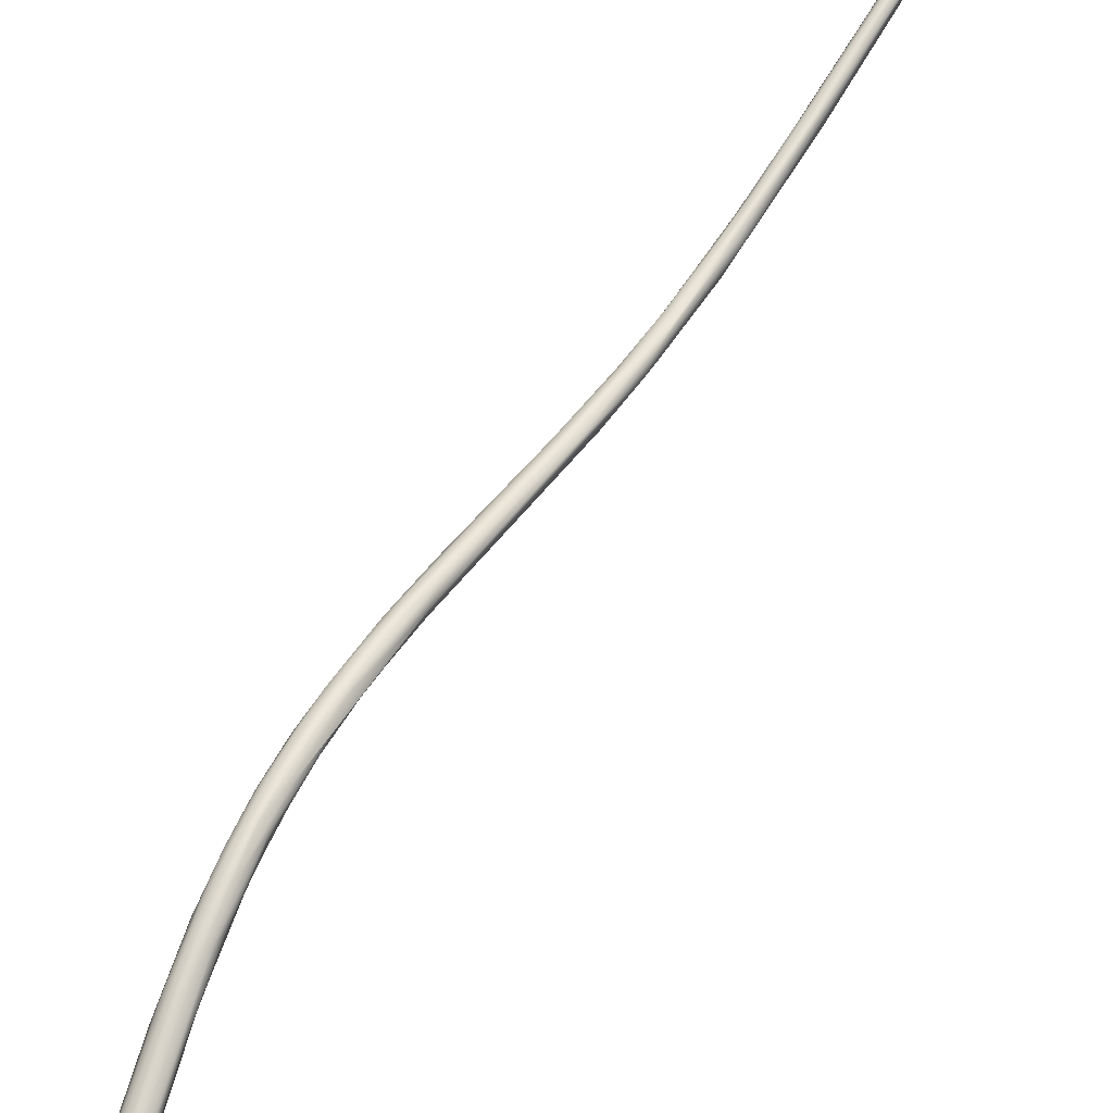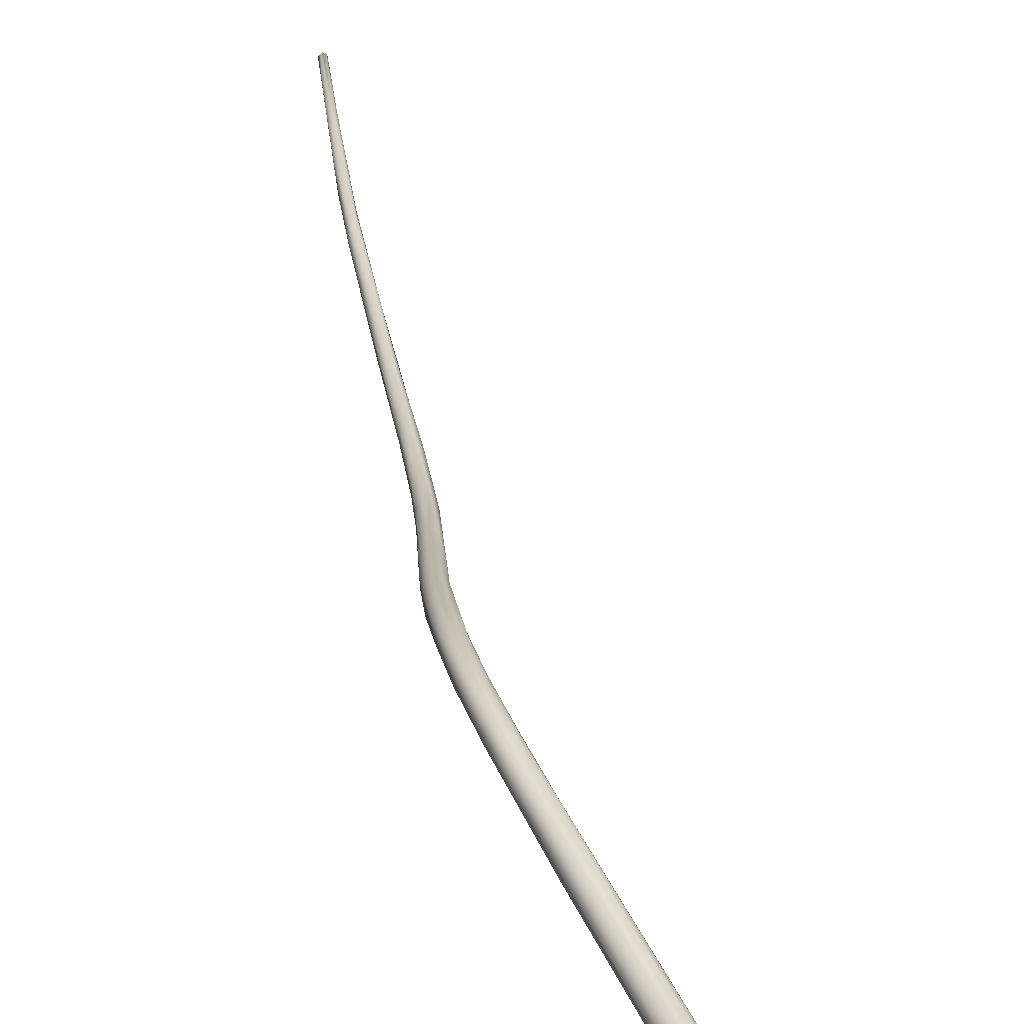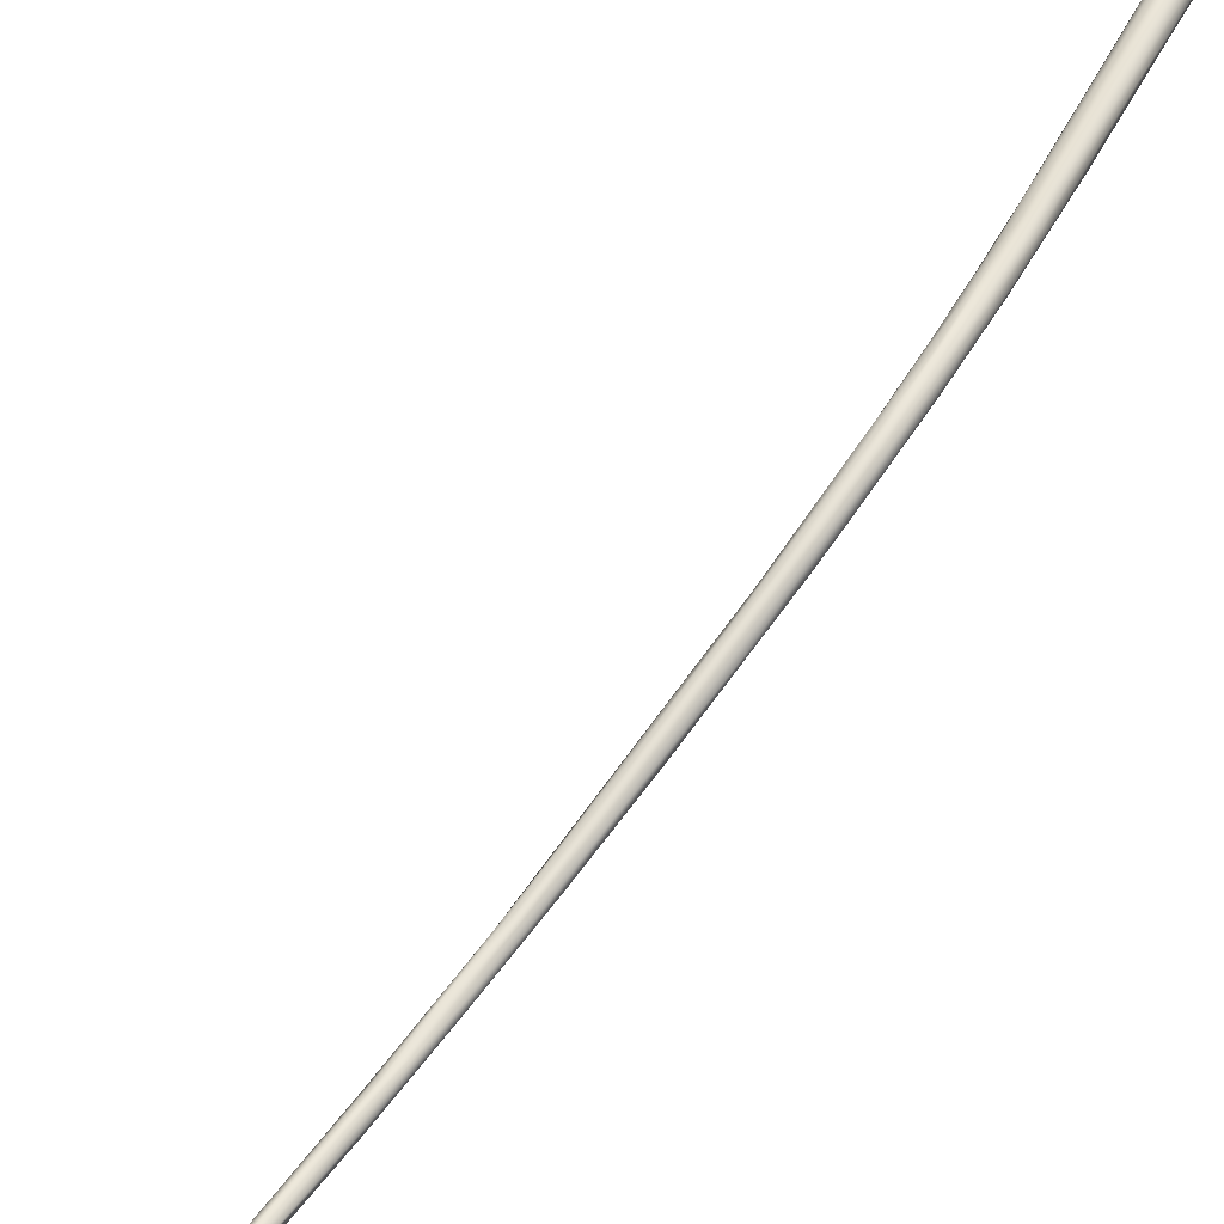
<metadata>
{"format":"obj","ext":"obj","renderer":"f3d","projection":"perspective","resolution":1024,"background":"white","views":[{"elev":73.2,"azim":38.9,"up":"+Y"},{"elev":35.2,"azim":0.2,"up":"+Y"},{"elev":38.7,"azim":-137.8,"up":"+Y"}]}
</metadata>
<code>
o FJ2266.obj_grp1.1003
v -1.145 -0.5101 3.995
v -1.145 -0.5099 3.994
v -1.145 -0.5098 3.996
v -1.145 -0.5099 3.996
v -1.136 -0.4983 4.076
v -1.145 -0.51 3.995
v -1.138 -0.4993 4.07
v -1.145 -0.5099 3.994
v -1.145 -0.51 3.995
v -1.146 -0.5092 3.995
v -1.145 -0.51 3.995
v -1.145 -0.51 3.995
v -1.146 -0.5089 4
v -1.146 -0.5089 4
v -1.146 -0.5088 3.994
v -1.146 -0.5075 3.995
v -1.145 -0.5053 4.013
v -1.145 -0.5088 3.993
v -1.145 -0.5075 3.994
v -1.144 -0.5096 3.994
v -1.145 -0.5099 3.994
v -1.145 -0.5099 3.994
v -1.145 -0.5085 3.993
v -1.144 -0.5086 3.994
v -1.144 -0.5078 3.994
v -1.139 -0.4991 4.048
v -1.145 -0.51 3.995
v -1.14 -0.5021 4.034
v -1.135 -0.4966 4.083
v -1.135 -0.4947 4.104
v -1.14 -0.4981 4.054
v -1.138 -0.4949 4.089
v -1.14 -0.497 4.067
v -1.133 -0.4936 4.117
v -1.137 -0.4931 4.089
v -1.133 -0.4914 4.105
v -1.131 -0.4935 4.117
v -1.132 -0.494 4.1
v -1.133 -0.4898 4.114
v -1.134 -0.4906 4.123
v -1.133 -0.4898 4.117
v -1.129 -0.4908 4.129
v -1.125 -0.486 4.183
v -1.123 -0.4822 4.184
v -1.122 -0.481 4.198
v -1.117 -0.4831 4.202
v -1.122 -0.4871 4.185
v -1.123 -0.487 4.184
v -1.123 -0.4831 4.178
v -1.121 -0.4829 4.185
v -1.123 -0.482 4.198
v -1.119 -0.4792 4.23
v -1.12 -0.4861 4.191
v -1.118 -0.4838 4.212
v -1.118 -0.4816 4.224
v -1.119 -0.4793 4.206
v -1.118 -0.4773 4.232
v -1.112 -0.4758 4.237
v -1.116 -0.4825 4.214
v -1.119 -0.4772 4.225
v -1.117 -0.4751 4.232
v -1.116 -0.4803 4.233
v -1.114 -0.479 4.238
v -1.114 -0.4731 4.262
v -1.113 -0.4751 4.257
v -1.114 -0.4739 4.238
v -1.115 -0.4733 4.239
v -1.116 -0.4721 4.248
v -1.115 -0.4692 4.261
v -1.111 -0.4757 4.246
v -1.111 -0.4751 4.254
v -1.111 -0.472 4.267
v -1.115 -0.4704 4.265
v -1.112 -0.4699 4.275
v -1.111 -0.468 4.261
v -1.113 -0.4677 4.262
v -1.113 -0.4622 4.29
v -1.114 -0.4641 4.28
v -1.112 -0.4647 4.288
v -1.113 -0.4626 4.28
v -1.108 -0.4655 4.277
v -1.109 -0.4696 4.271
v -1.109 -0.4654 4.286
v -1.109 -0.4647 4.274
v -1.11 -0.4631 4.294
v -1.112 -0.4626 4.278
v -1.11 -0.4614 4.281
v -1.112 -0.4542 4.304
v -1.11 -0.4561 4.311
v -1.11 -0.4528 4.303
v -1.111 -0.4378 4.343
v -1.111 -0.4502 4.322
v -1.107 -0.4608 4.295
v -1.108 -0.4543 4.301
v -1.108 -0.4579 4.306
v -1.108 -0.4485 4.313
v -1.108 -0.436 4.357
v -1.111 -0.4348 4.353
v -1.109 -0.4308 4.366
v -1.11 -0.43 4.355
v -1.11 -0.4281 4.363
v -1.105 -0.4346 4.359
v -1.104 -0.4336 4.356
v -1.104 -0.431 4.355
v -1.107 -0.4259 4.362
v -1.109 -0.425 4.377
v -1.107 -0.4282 4.376
v -1.108 -0.4195 4.384
v -1.108 -0.422 4.374
v -1.103 -0.427 4.368
v -1.106 -0.4315 4.35
v -1.104 -0.4274 4.377
v -1.106 -0.4222 4.391
v -1.105 -0.4194 4.378
v -1.107 -0.4174 4.397
v -1.104 -0.4158 4.41
v -1.106 -0.4165 4.387
v -1.106 -0.4152 4.395
v -1.102 -0.4255 4.377
v -1.102 -0.4227 4.387
v -1.101 -0.4204 4.385
v -1.103 -0.4222 4.393
v -1.103 -0.4188 4.381
v -1.098 -0.4114 4.407
v -1.103 -0.4178 4.407
v -1.103 -0.4195 4.402
v -1.1 -0.4195 4.4
v -1.102 -0.4139 4.395
v -1.104 -0.4128 4.412
v -1.104 -0.4117 4.41
v -1.103 -0.4129 4.418
v -1.102 -0.4118 4.402
v -1.103 -0.4107 4.408
v -1.099 -0.4187 4.396
v -1.098 -0.4163 4.416
v -1.1 -0.4155 4.42
v -1.097 -0.416 4.413
v -1.099 -0.4163 4.396
v -1.096 -0.4096 4.441
v -1.099 -0.4084 4.417
v -1.098 -0.4084 4.417
v -1.099 -0.4079 4.424
v -1.101 -0.4096 4.425
v -1.098 -0.4167 4.407
v -1.097 -0.4139 4.41
v -1.094 -0.4121 4.421
v -1.095 -0.4146 4.429
v -1.093 -0.4136 4.428
v -1.096 -0.4138 4.433
v -1.096 -0.4119 4.441
v -1.095 -0.4101 4.418
v -1.094 -0.407 4.429
v -1.097 -0.4079 4.435
v -1.095 -0.4063 4.432
v -1.093 -0.4138 4.439
v -1.092 -0.4115 4.429
v -1.089 -0.4095 4.463
v -1.08 -0.4128 4.485
v -1.09 -0.4075 4.457
v -1.089 -0.4084 4.439
v -1.088 -0.4066 4.443
v -1.093 -0.4059 4.44
v -1.095 -0.407 4.441
v -1.091 -0.4061 4.45
v -1.089 -0.4056 4.448
v -1.088 -0.4134 4.448
v -1.089 -0.4133 4.456
v -1.085 -0.4113 4.45
v -1.086 -0.4054 4.458
v -1.082 -0.4139 4.466
v -1.082 -0.412 4.46
v -1.085 -0.4098 4.449
v -1.08 -0.4086 4.463
v -1.083 -0.4075 4.475
v -1.086 -0.4061 4.465
v -1.069 -0.4109 4.514
v -1.065 -0.4154 4.522
v -1.064 -0.4133 4.528
v -1.058 -0.4093 4.522
v -1.062 -0.4078 4.516
v -1.072 -0.4086 4.504
v -1.07 -0.4072 4.502
v -1.065 -0.4161 4.509
v -1.061 -0.4132 4.512
v -1.069 -0.4159 4.505
v -1.064 -0.4091 4.524
v -1.054 -0.4111 4.528
v -1.061 -0.4153 4.514
v -1.063 -0.4077 4.523
v -1.061 -0.4164 4.524
v -1.062 -0.4113 4.534
v -1.06 -0.4163 4.521
v -1.052 -0.4096 4.565
v -1.056 -0.4159 4.537
v -1.055 -0.4154 4.531
v -1.056 -0.4154 4.541
v -1.057 -0.4138 4.545
v -1.056 -0.4098 4.552
v -1.053 -0.4135 4.532
v -1.058 -0.4083 4.545
v -1.058 -0.407 4.539
v -1.057 -0.4068 4.535
v -1.054 -0.4073 4.536
v -1.051 -0.4146 4.544
v -1.052 -0.4147 4.548
v -1.051 -0.4131 4.558
v -1.053 -0.4073 4.566
v -1.049 -0.4077 4.547
v -1.054 -0.4055 4.556
v -1.054 -0.4064 4.561
v -1.053 -0.4058 4.545
v -1.052 -0.4047 4.552
v -1.049 -0.4128 4.544
v -1.051 -0.4118 4.562
v -1.048 -0.4044 4.555
v -1.05 -0.4027 4.562
v -1.051 -0.4018 4.573
v -1.05 -0.4013 4.569
v -1.047 -0.4124 4.559
v -1.046 -0.4085 4.575
v -1.047 -0.4097 4.55
v -1.046 -0.4108 4.555
v -1.048 -0.4084 4.574
v -1.047 -0.403 4.587
v -1.049 -0.4014 4.583
v -1.049 -0.399 4.583
v -1.047 -0.3958 4.599
v -1.046 -0.4019 4.564
v -1.047 -0.399 4.573
v -1.049 -0.3981 4.58
v -1.045 -0.4098 4.569
v -1.043 -0.4074 4.566
v -1.043 -0.4043 4.568
v -1.043 -0.4083 4.567
v -1.042 -0.4033 4.588
v -1.042 -0.4061 4.578
v -1.044 -0.4014 4.569
v -1.044 -0.3999 4.596
v -1.045 -0.3977 4.576
v -1.046 -0.3949 4.584
v -1.047 -0.3937 4.591
v -1.048 -0.3936 4.597
v -1.046 -0.3833 4.619
v -1.047 -0.3883 4.603
v -1.041 -0.404 4.578
v -1.041 -0.4021 4.578
v -1.039 -0.3926 4.592
v -1.041 -0.3964 4.603
v -1.044 -0.3899 4.614
v -1.041 -0.3932 4.588
v -1.044 -0.3781 4.632
v -1.041 -0.3885 4.617
v -1.043 -0.3881 4.597
v -1.045 -0.388 4.599
v -1.046 -0.3767 4.626
v -1.042 -0.3787 4.614
v -1.045 -0.379 4.617
v -1.045 -0.3693 4.634
v -1.038 -0.3973 4.592
v -1.04 -0.4008 4.589
v -1.038 -0.3916 4.598
v -1.04 -0.3978 4.598
v -1.038 -0.3927 4.606
v -1.039 -0.3911 4.611
v -1.039 -0.3829 4.626
v -1.038 -0.3771 4.618
v -1.041 -0.3768 4.636
v -1.045 -0.3565 4.661
v -1.042 -0.3569 4.665
v -1.043 -0.3677 4.632
v -1.045 -0.3511 4.661
v -1.044 -0.3542 4.665
v -1.045 -0.352 4.663
v -1.036 -0.3864 4.613
v -1.036 -0.3814 4.618
v -1.037 -0.3844 4.62
v -1.037 -0.3773 4.634
v -1.039 -0.3687 4.648
v -1.04 -0.3702 4.627
v -1.043 -0.3561 4.664
v -1.043 -0.3491 4.66
v -1.042 -0.3544 4.666
v -1.041 -0.356 4.666
v -1.04 -0.3539 4.667
v -1.041 -0.3487 4.659
v -1.043 -0.3495 4.663
v -1.043 -0.3509 4.665
v -1.042 -0.3518 4.666
v -1.041 -0.3481 4.661
v -1.041 -0.3494 4.664
v -1.041 -0.3484 4.663
v -1.035 -0.3738 4.634
v -1.037 -0.3486 4.66
v -1.036 -0.3502 4.66
v -1.036 -0.3669 4.648
v -1.037 -0.3571 4.664
v -1.038 -0.3568 4.665
v -1.038 -0.3547 4.666
v -1.036 -0.3552 4.664
v -1.04 -0.3506 4.666
v -1.038 -0.3516 4.666
v -1.036 -0.3515 4.665
v -1.04 -0.3491 4.664
v -1.039 -0.3483 4.662
v -1.037 -0.3495 4.664
v -1.034 -0.3527 4.662
v -1.035 -0.3533 4.663
v -1.035 -0.3507 4.662
v -1.036 -0.3531 4.665
f 1 2 3
f 4 5 6
f 5 7 6
f 8 9 10
f 11 12 13
f 10 9 14
f 15 8 10
f 15 17 16
f 8 15 18
f 19 18 15
f 19 15 16
f 8 20 22
f 4 21 22
f 20 8 18
f 23 18 19
f 23 20 18
f 24 20 23
f 25 23 19
f 4 22 20
f 5 4 20
f 23 25 24
f 26 25 19
f 7 14 27
f 15 10 17
f 5 20 24
f 25 28 24
f 26 28 25
f 19 16 26
f 29 5 24
f 28 29 24
f 30 14 7
f 10 14 30
f 16 31 26
f 31 16 17
f 10 30 32
f 31 17 33
f 32 17 10
f 17 32 33
f 28 38 29
f 7 34 30
f 26 31 35
f 26 35 36
f 38 28 36
f 28 26 36
f 33 35 31
f 35 33 32
f 7 37 34
f 7 5 37
f 5 29 37
f 38 37 29
f 36 35 39
f 40 35 32
f 35 40 41
f 39 35 41
f 32 30 40
f 42 37 38
f 39 41 44
f 40 45 41
f 30 43 40
f 37 47 34
f 30 48 43
f 48 30 34
f 34 47 48
f 36 39 49
f 38 50 42
f 50 38 36
f 41 45 44
f 49 50 36
f 42 50 46
f 44 49 39
f 51 45 40
f 43 52 40
f 47 37 53
f 53 37 42
f 52 51 40
f 48 47 54
f 48 55 43
f 54 55 48
f 49 44 56
f 52 57 51
f 53 42 46
f 53 54 47
f 53 59 54
f 43 55 52
f 56 50 49
f 44 45 56
f 45 51 60
f 45 61 56
f 57 60 51
f 60 61 45
f 59 53 46
f 62 55 54
f 54 59 63
f 54 63 62
f 52 55 64
f 62 65 55
f 55 65 64
f 46 50 58
f 66 50 56
f 58 50 66
f 56 67 66
f 56 61 67
f 68 60 57
f 61 60 68
f 69 68 57
f 63 59 70
f 70 59 46
f 63 65 62
f 46 58 70
f 63 71 65
f 72 65 71
f 52 73 57
f 74 64 65
f 61 68 67
f 66 67 75
f 76 67 68
f 76 75 67
f 57 73 69
f 52 64 73
f 69 76 68
f 64 77 73
f 73 78 69
f 64 79 77
f 73 77 78
f 76 69 80
f 78 80 69
f 58 81 70
f 70 71 63
f 82 71 70
f 72 71 82
f 65 72 74
f 83 72 82
f 66 75 84
f 66 84 58
f 72 83 74
f 64 74 79
f 74 85 79
f 75 76 86
f 76 80 86
f 86 87 75
f 87 84 75
f 88 78 77
f 89 79 85
f 90 87 86
f 86 80 90
f 88 80 78
f 77 91 88
f 79 92 77
f 58 84 81
f 82 70 81
f 93 82 81
f 93 83 82
f 83 85 74
f 84 94 81
f 83 95 85
f 95 83 93
f 94 84 87
f 90 94 87
f 85 95 89
f 94 90 96
f 90 80 88
f 92 79 89
f 89 97 92
f 92 98 77
f 99 92 97
f 98 91 77
f 99 98 92
f 100 90 88
f 91 98 101
f 93 102 95
f 93 81 103
f 95 102 89
f 81 94 104
f 94 96 104
f 89 102 97
f 90 100 105
f 90 105 96
f 88 91 100
f 100 91 101
f 99 106 98
f 107 99 97
f 106 101 98
f 106 108 101
f 103 81 104
f 93 103 102
f 103 104 110
f 105 111 96
f 111 104 96
f 112 97 102
f 112 107 97
f 99 113 106
f 113 99 107
f 111 105 114
f 100 101 109
f 109 105 100
f 109 101 108
f 106 115 108
f 106 113 116
f 106 116 115
f 105 109 117
f 105 117 114
f 117 109 108
f 108 115 118
f 117 108 118
f 103 119 102
f 119 103 110
f 102 119 112
f 119 110 121
f 120 112 119
f 107 122 113
f 122 107 112
f 120 122 112
f 114 123 111
f 123 104 111
f 110 104 121
f 121 104 124
f 113 122 126
f 127 122 120
f 116 113 125
f 126 125 113
f 114 117 128
f 128 123 114
f 115 130 118
f 115 129 130
f 115 131 129
f 116 131 115
f 132 128 117
f 118 130 133
f 119 134 120
f 119 121 134
f 127 120 134
f 122 127 126
f 125 126 136
f 126 127 136
f 135 136 127
f 127 137 135
f 124 104 123
f 121 124 138
f 134 121 138
f 125 136 116
f 123 128 124
f 118 132 117
f 132 124 128
f 118 133 132
f 132 133 140
f 132 140 141
f 140 133 142
f 129 131 143
f 129 143 130
f 130 142 133
f 130 143 142
f 144 127 134
f 134 138 145
f 144 134 145
f 127 144 137
f 137 144 146
f 137 147 135
f 137 148 147
f 135 147 136
f 147 149 136
f 116 150 131
f 116 136 150
f 149 150 136
f 150 139 131
f 138 124 151
f 138 151 145
f 141 124 132
f 152 124 141
f 139 143 131
f 143 153 142
f 142 153 163
f 143 139 153
f 140 142 154
f 144 145 146
f 156 137 146
f 137 156 148
f 147 155 149
f 150 157 139
f 150 158 157
f 157 159 139
f 145 151 146
f 124 152 151
f 146 151 160
f 161 151 152
f 139 163 153
f 154 152 141
f 140 154 141
f 154 142 162
f 142 163 162
f 147 166 155
f 167 149 155
f 149 167 150
f 146 160 156
f 148 166 147
f 168 166 148
f 168 148 156
f 160 151 161
f 152 165 161
f 154 162 165
f 162 163 164
f 165 162 169
f 169 162 164
f 159 163 139
f 159 164 163
f 152 154 165
f 166 170 155
f 156 172 168
f 156 160 172
f 166 168 171
f 172 160 173
f 160 161 173
f 159 157 174
f 165 169 161
f 169 164 175
f 164 159 175
f 171 170 166
f 155 170 167
f 158 150 167
f 159 174 175
f 157 176 174
f 158 167 177
f 168 172 173
f 157 158 178
f 178 176 157
f 179 173 161
f 169 180 161
f 175 174 181
f 175 182 169
f 175 181 182
f 169 182 180
f 176 181 174
f 168 173 184
f 176 186 181
f 171 168 184
f 173 179 187
f 173 187 184
f 161 180 179
f 170 188 183
f 188 170 171
f 167 170 185
f 185 177 167
f 170 183 185
f 177 178 158
f 181 189 182
f 185 183 190
f 190 177 185
f 188 171 184
f 191 176 178
f 186 189 181
f 176 191 186
f 183 192 190
f 178 193 191
f 182 189 180
f 192 194 190
f 192 195 194
f 194 196 190
f 192 183 188
f 188 195 192
f 196 177 190
f 177 197 178
f 196 197 177
f 193 198 191
f 197 193 178
f 184 187 199
f 191 200 186
f 186 200 201
f 200 191 198
f 202 180 189
f 189 201 202
f 203 180 202
f 186 201 189
f 195 204 194
f 194 205 196
f 194 204 205
f 196 205 206
f 199 195 188
f 184 199 188
f 197 214 193
f 193 207 198
f 208 187 179
f 179 180 203
f 200 209 201
f 200 198 210
f 203 202 211
f 201 211 202
f 211 201 212
f 195 199 204
f 199 213 204
f 206 197 196
f 214 197 206
f 179 203 208
f 215 203 211
f 210 209 200
f 201 209 212
f 210 198 207
f 217 210 207
f 211 212 215
f 212 209 216
f 216 209 218
f 204 219 205
f 204 213 219
f 205 219 206
f 206 220 214
f 213 199 187
f 213 187 221
f 213 221 222
f 222 219 213
f 223 193 214
f 220 223 214
f 223 224 193
f 208 203 215
f 221 187 208
f 225 226 207
f 207 226 217
f 207 193 225
f 212 216 228
f 218 209 210
f 217 218 210
f 218 229 216
f 230 218 217
f 226 230 217
f 219 231 206
f 222 221 232
f 221 208 233
f 221 233 232
f 219 234 231
f 219 222 234
f 234 222 232
f 206 231 220
f 231 236 220
f 220 224 223
f 237 208 215
f 237 233 208
f 224 227 193
f 238 224 220
f 212 228 215
f 215 228 237
f 239 216 229
f 239 228 216
f 229 218 240
f 230 240 218
f 193 227 225
f 241 230 226
f 241 240 230
f 225 242 226
f 226 242 241
f 227 242 225
f 241 242 244
f 242 227 243
f 243 244 242
f 231 234 236
f 234 245 236
f 234 232 245
f 220 236 235
f 232 233 246
f 220 235 238
f 239 237 228
f 248 238 235
f 249 227 224
f 249 224 238
f 250 237 239
f 247 237 250
f 229 240 239
f 249 251 227
f 252 238 248
f 249 238 252
f 239 240 253
f 253 240 254
f 254 240 241
f 241 244 254
f 243 255 244
f 253 254 256
f 254 244 257
f 257 244 255
f 257 255 258
f 227 251 243
f 245 232 246
f 245 246 259
f 245 260 236
f 259 260 245
f 260 235 236
f 237 247 233
f 259 246 261
f 260 262 235
f 259 263 260
f 248 235 262
f 263 262 260
f 262 264 248
f 246 233 261
f 248 264 252
f 264 265 252
f 253 250 239
f 266 250 253
f 267 249 252
f 249 267 251
f 266 253 256
f 257 256 254
f 251 268 243
f 269 251 267
f 258 270 257
f 256 257 270
f 243 268 255
f 255 271 258
f 255 268 271
f 272 273 268
f 268 273 271
f 264 262 263
f 259 261 274
f 259 274 263
f 233 247 261
f 247 250 266
f 261 275 274
f 276 264 263
f 277 265 264
f 264 276 277
f 274 276 263
f 267 252 265
f 247 266 261
f 265 278 267
f 277 278 265
f 279 266 256
f 279 256 270
f 251 269 280
f 268 251 280
f 269 267 278
f 272 280 269
f 269 282 272
f 283 282 269
f 270 285 279
f 272 268 280
f 273 287 286
f 288 272 282
f 272 288 287
f 273 272 287
f 284 288 282
f 281 270 258
f 285 281 289
f 285 270 281
f 273 286 271
f 258 271 281
f 281 271 286
f 286 290 291
f 286 287 290
f 281 286 291
f 289 281 291
f 288 290 287
f 274 292 276
f 276 292 277
f 292 274 275
f 293 266 279
f 266 294 261
f 294 266 293
f 292 295 277
f 275 261 294
f 277 296 278
f 277 295 296
f 297 269 278
f 296 297 278
f 284 282 283
f 283 269 297
f 283 297 298
f 298 284 283
f 297 299 298
f 288 301 300
f 284 301 288
f 298 301 284
f 285 293 279
f 291 290 303
f 304 291 303
f 293 285 289
f 289 291 304
f 289 304 293
f 303 305 304
f 300 290 288
f 300 303 290
f 301 303 300
f 305 303 301
f 275 306 292
f 275 294 306
f 292 306 307
f 292 299 295
f 299 296 295
f 296 299 297
f 307 299 292
f 305 302 308
f 308 302 307
f 306 308 307
f 306 294 308
f 298 309 301
f 302 305 301
f 299 309 298
f 301 309 302
f 309 299 307
f 309 307 302
f 293 304 305
f 293 308 294
f 305 308 293

</code>
